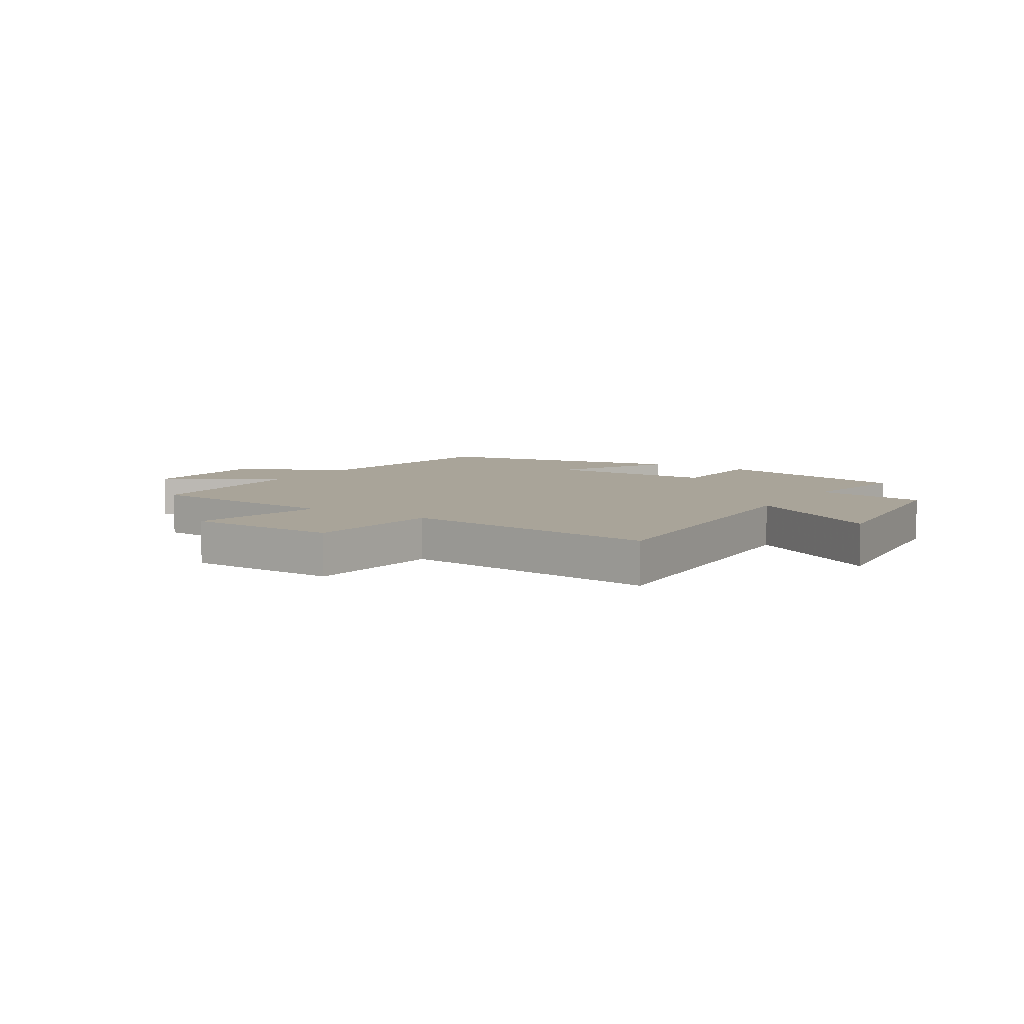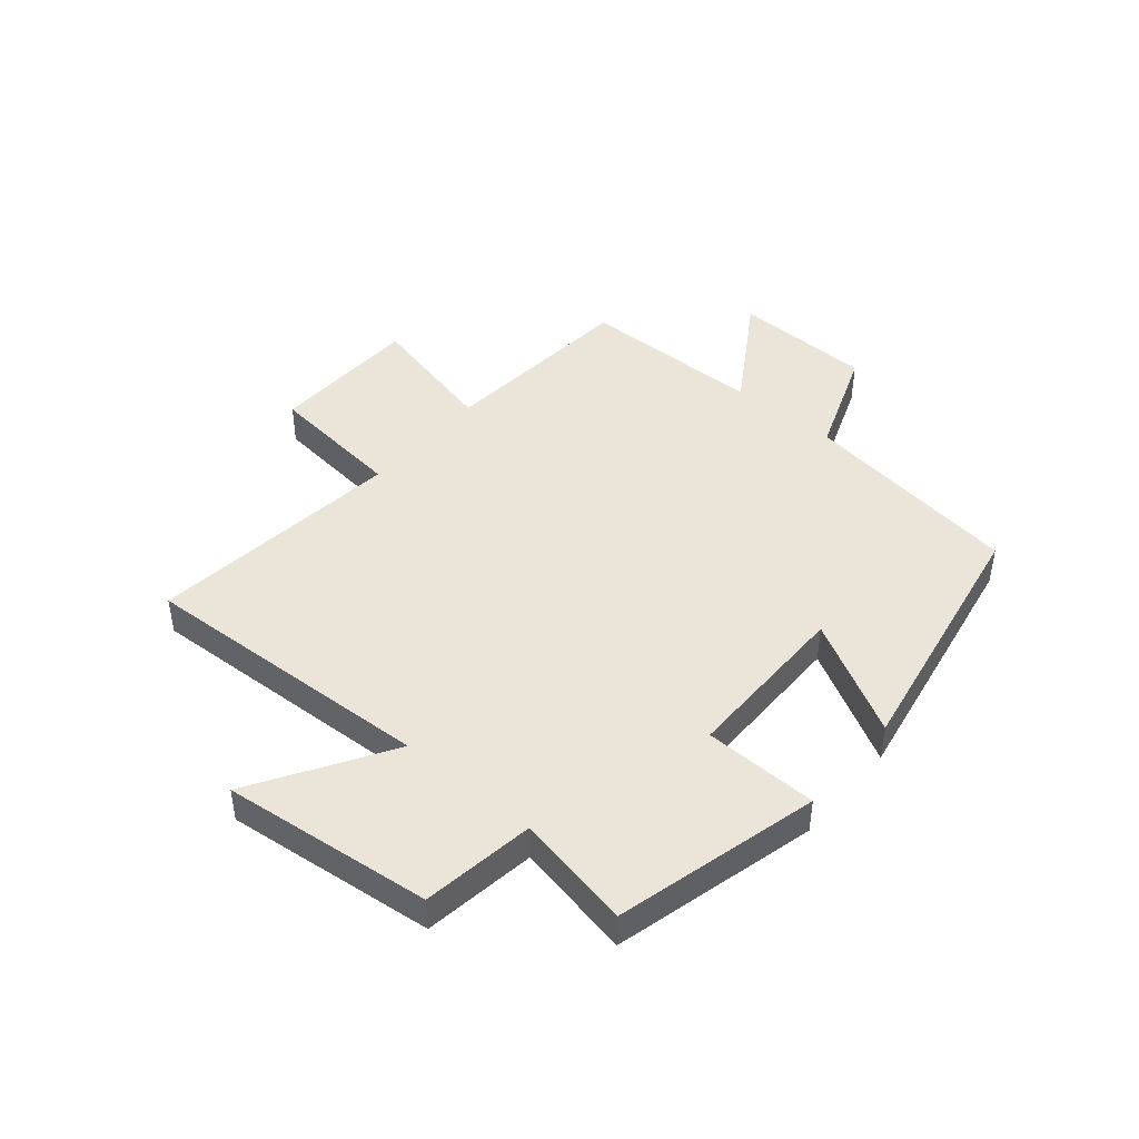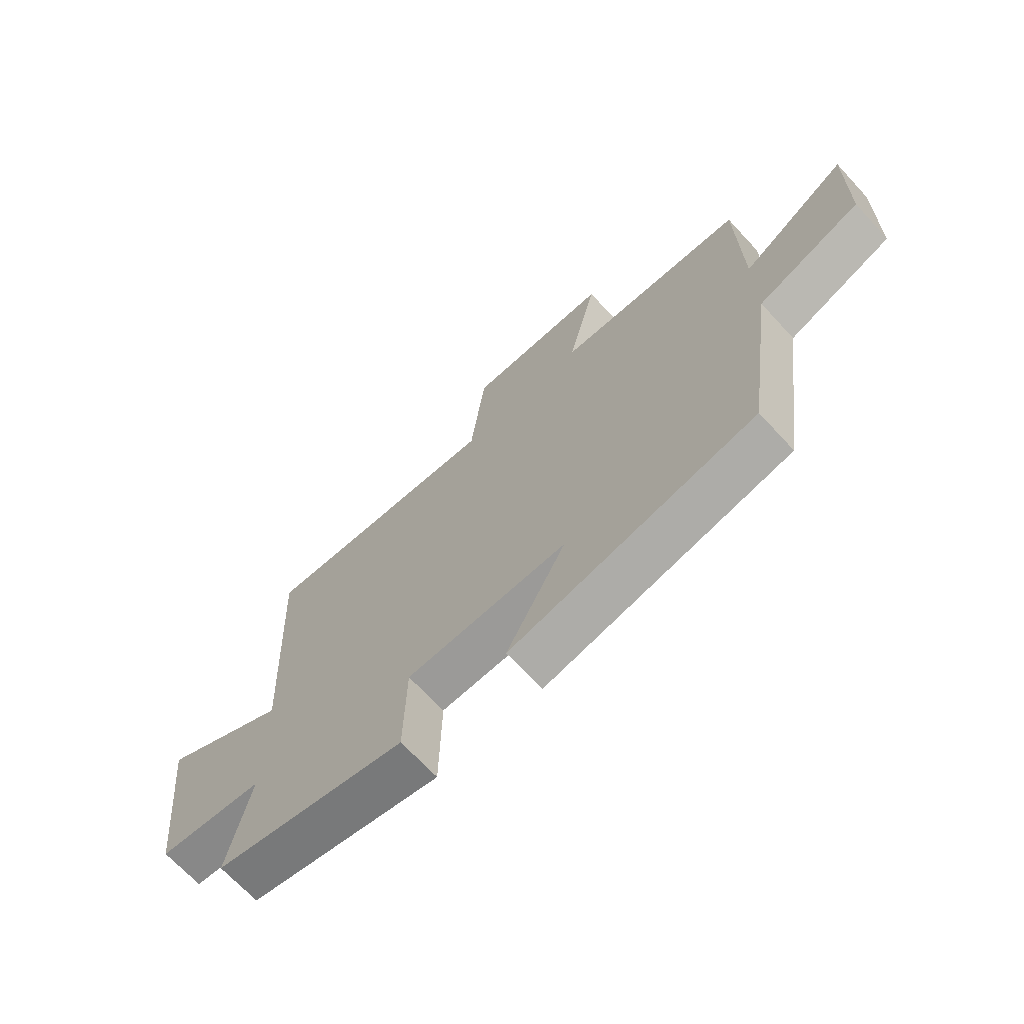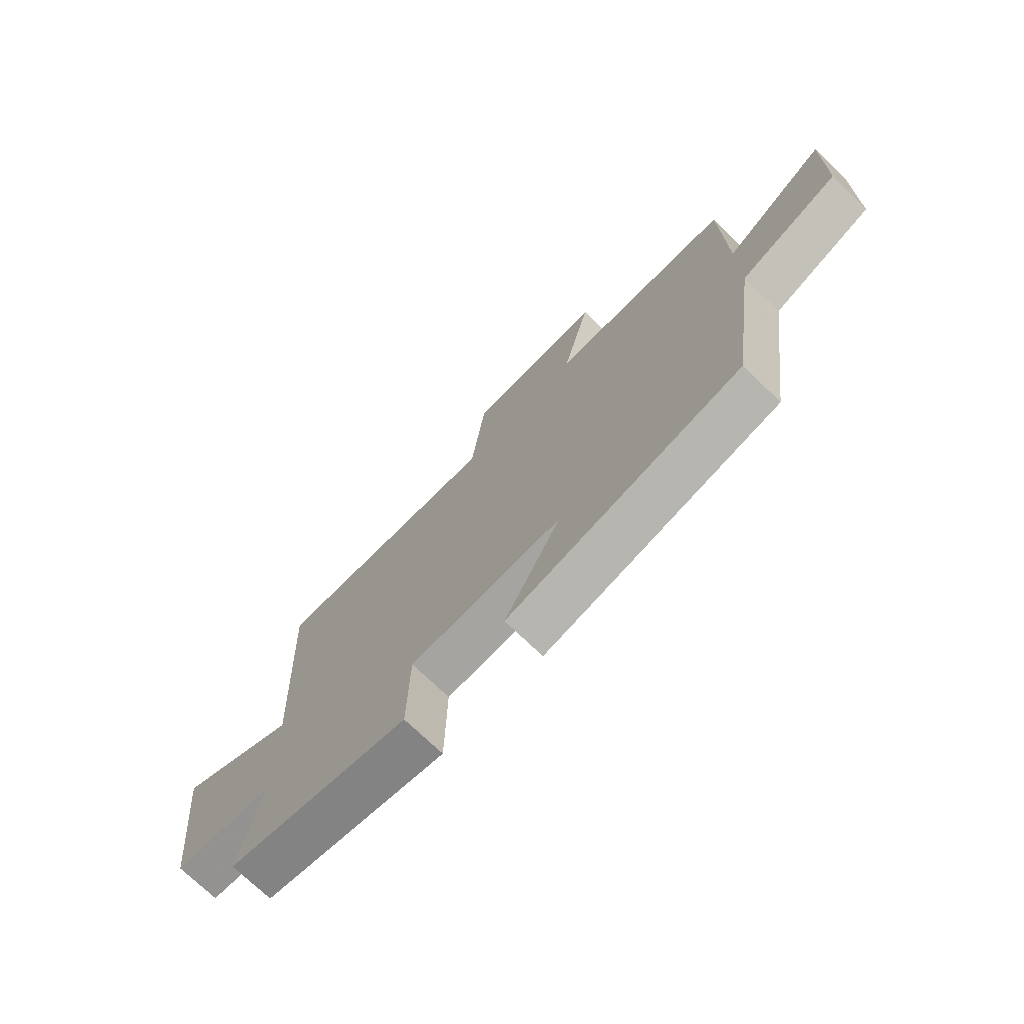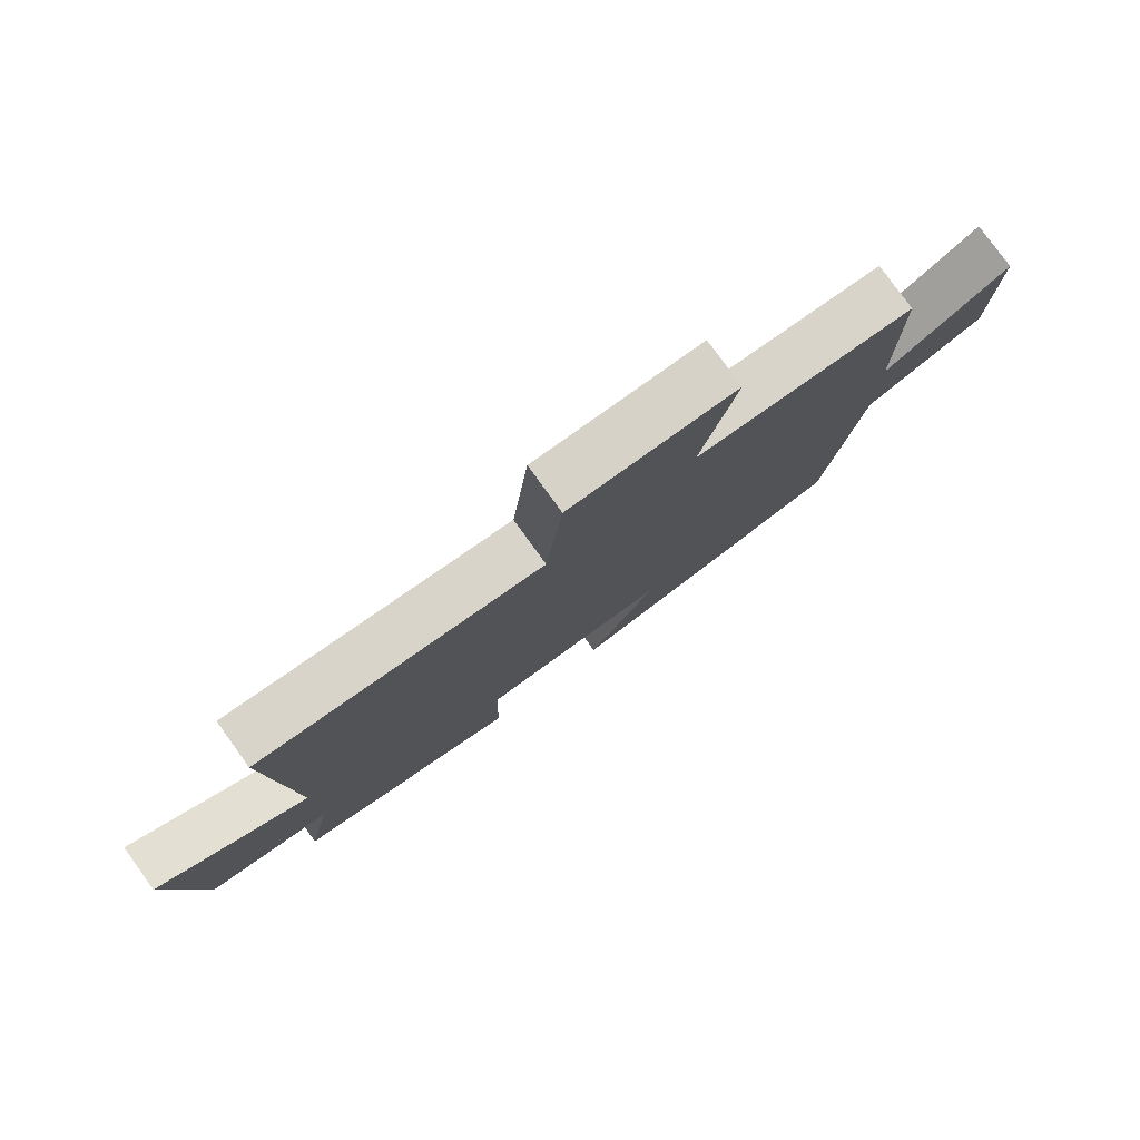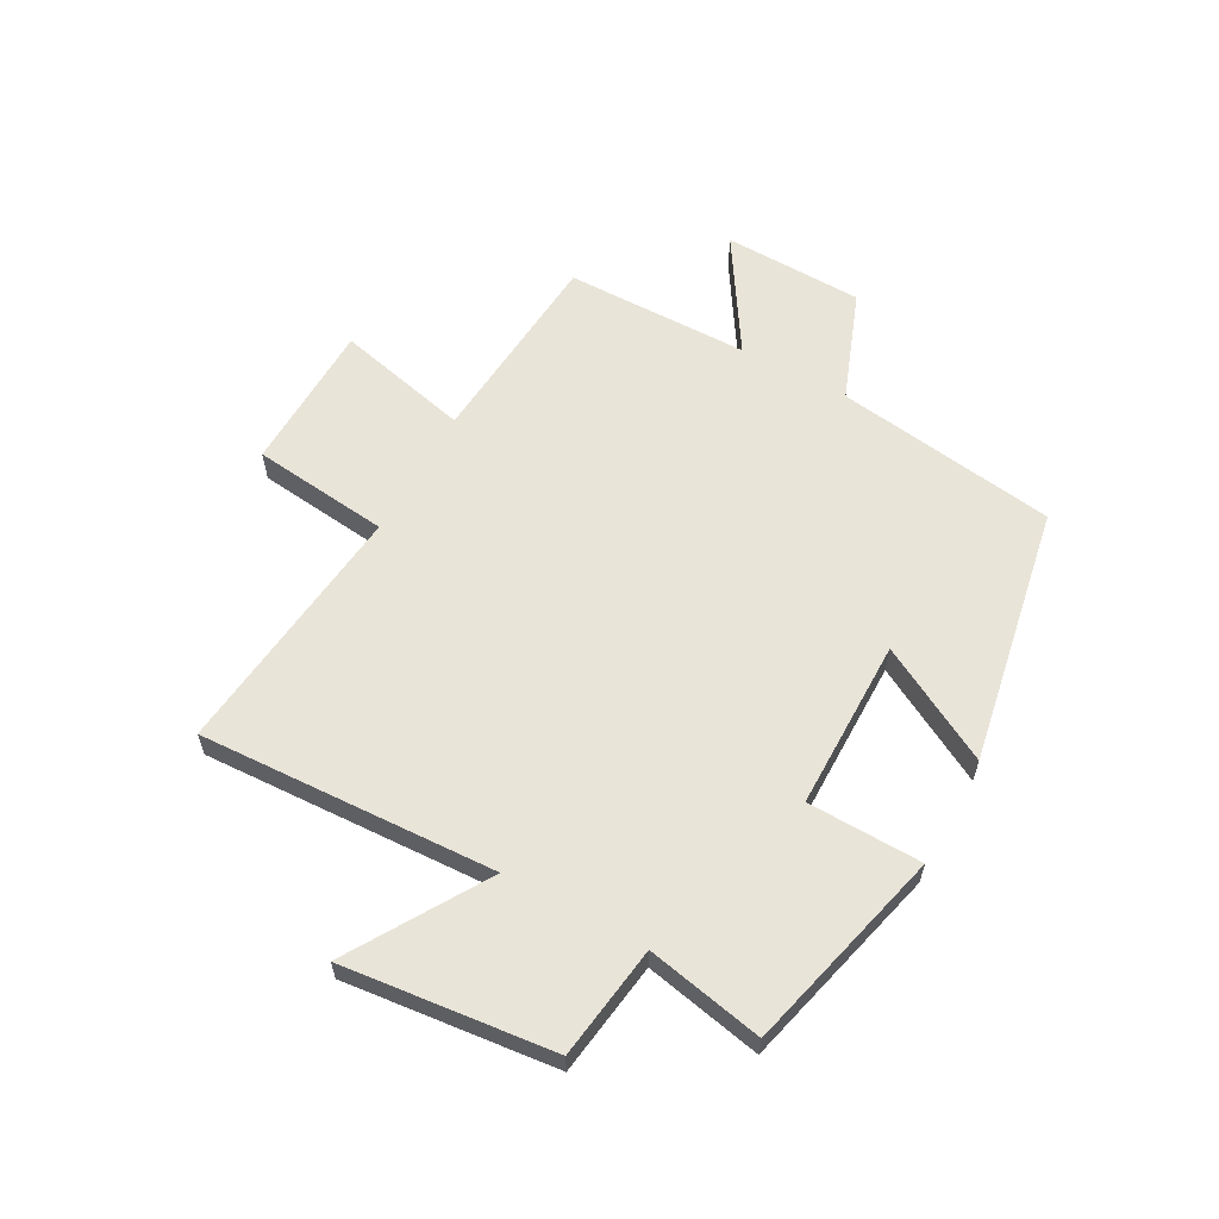
<metadata>
{"format":"obj","ext":"obj","renderer":"f3d","projection":"perspective","resolution":1024,"background":"white","views":[{"elev":7.2,"azim":32.3,"up":"+Y"},{"elev":44.5,"azim":130.3,"up":"+Y"},{"elev":-69.0,"azim":-137.2,"up":"+Z"},{"elev":-73.1,"azim":-133.9,"up":"+Z"},{"elev":79.3,"azim":144.1,"up":"+Z"},{"elev":60.4,"azim":118.9,"up":"+Y"}]}
</metadata>
<code>
v -0.496 0.07 0.473
v -0.15 0.07 0.5
v -0.204 0.07 0.731
v 0.056 0.07 0.737
v 0.082 0.07 0.5
v 0.525 0.07 0.547
v 0.5 0.07 0.035
v 0.735 0.07 0.178
v 0.695 0.07 -0.184
v 0.5 0.07 -0.211
v 0.54 0.07 -0.412
v 0.188 0.07 -0.5
v 0.184 0.07 -0.303
v -0.11 0.07 -0.301
v -0.002 0.07 -0.5
v -0.446 0.07 -0.417
v -0.5 0.07 -0.035
v -0.689 0.07 0.037
v -0.695 0.07 0.279
v -0.5 0.07 0.155
v -0.496 0 0.473
v -0.15 0 0.5
v -0.204 0 0.731
v 0.056 0 0.737
v 0.082 0 0.5
v 0.525 0 0.547
v 0.5 0 0.035
v 0.735 0 0.178
v 0.695 0 -0.184
v 0.5 0 -0.211
v 0.54 0 -0.412
v 0.188 0 -0.5
v 0.184 0 -0.303
v -0.11 0 -0.301
v -0.002 0 -0.5
v -0.446 0 -0.417
v -0.5 0 -0.035
v -0.689 0 0.037
v -0.695 0 0.279
v -0.5 0 0.155
f 17 18 19 20
f 17 20 1 2
f 14 15 16 17
f 13 14 17 2
f 10 11 12 13
f 10 13 2 3
f 7 8 9 10
f 7 10 3
f 5 6 7
f 5 7 3
f 3 4 5
f 40 39 38 37
f 22 21 40 37
f 37 36 35 34
f 22 37 34 33
f 33 32 31 30
f 23 22 33 30
f 30 29 28 27
f 23 30 27
f 27 26 25
f 23 27 25
f 25 24 23
f 1 21 22 2
f 2 22 23 3
f 3 23 24 4
f 4 24 25 5
f 5 25 26 6
f 6 26 27 7
f 7 27 28 8
f 8 28 29 9
f 9 29 30 10
f 10 30 31 11
f 11 31 32 12
f 12 32 33 13
f 13 33 34 14
f 14 34 35 15
f 15 35 36 16
f 16 36 37 17
f 17 37 38 18
f 18 38 39 19
f 19 39 40 20
f 20 40 21 1

</code>
